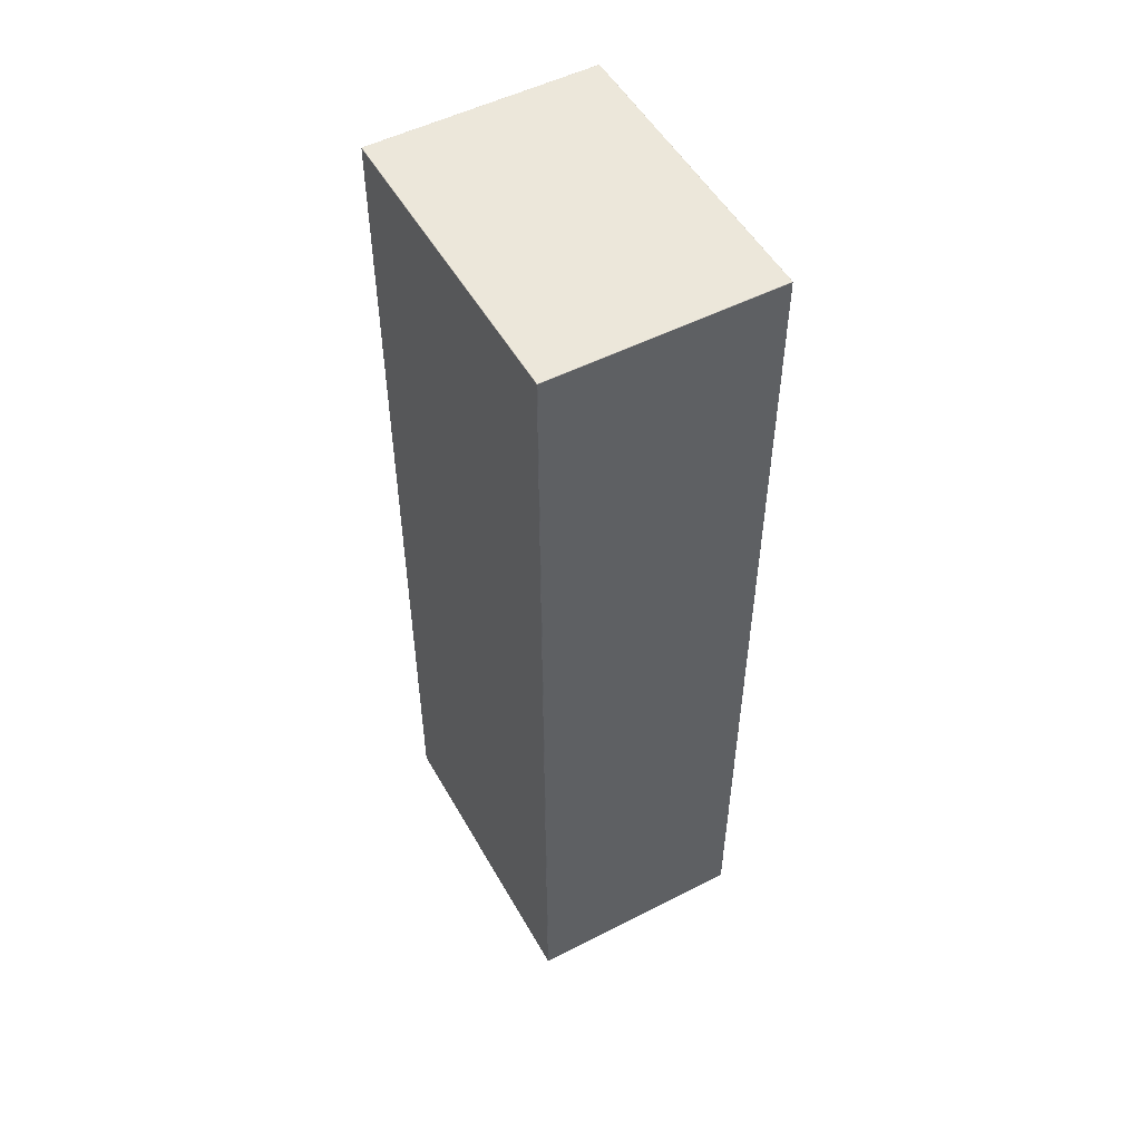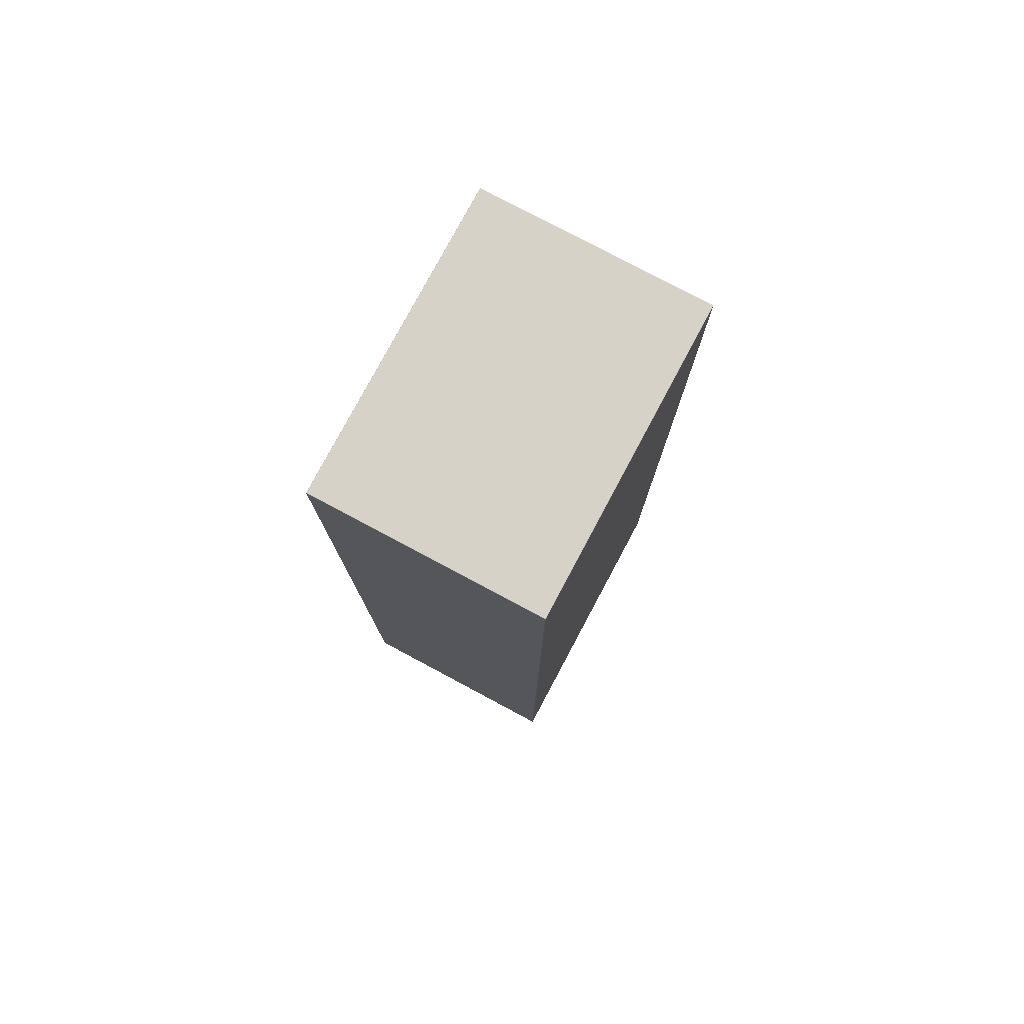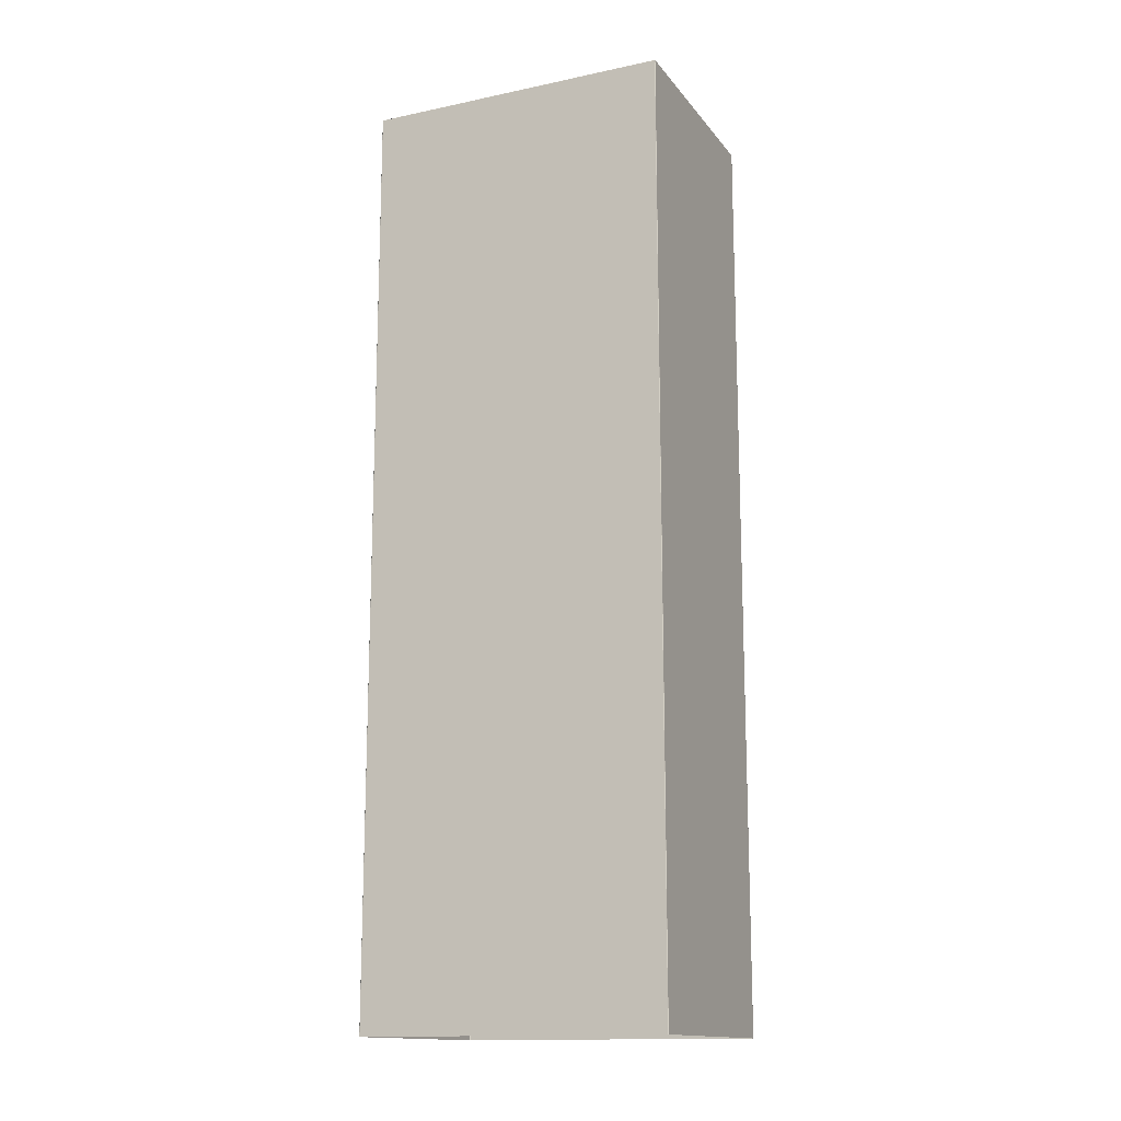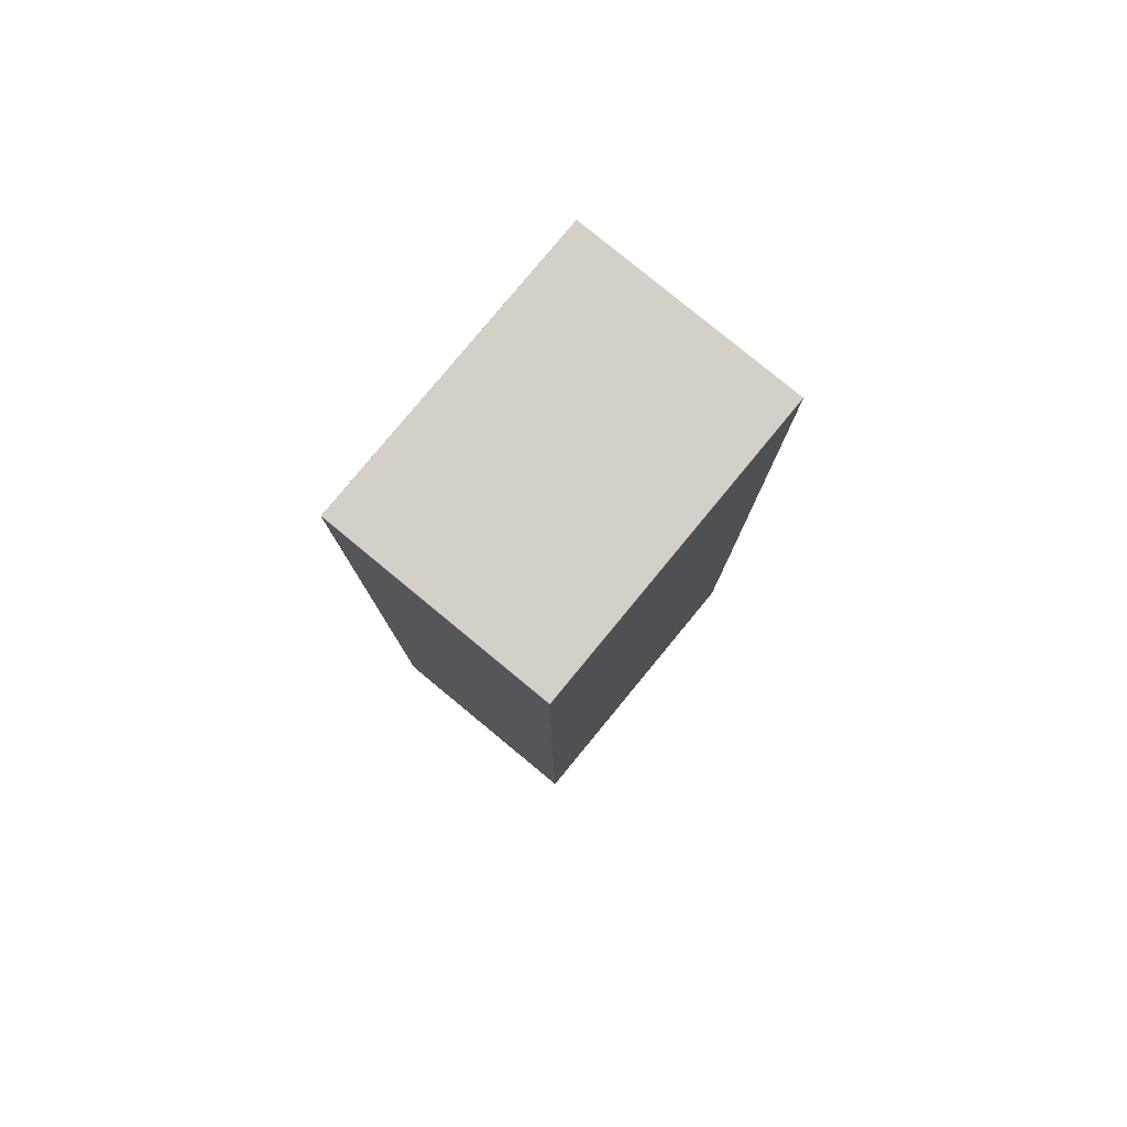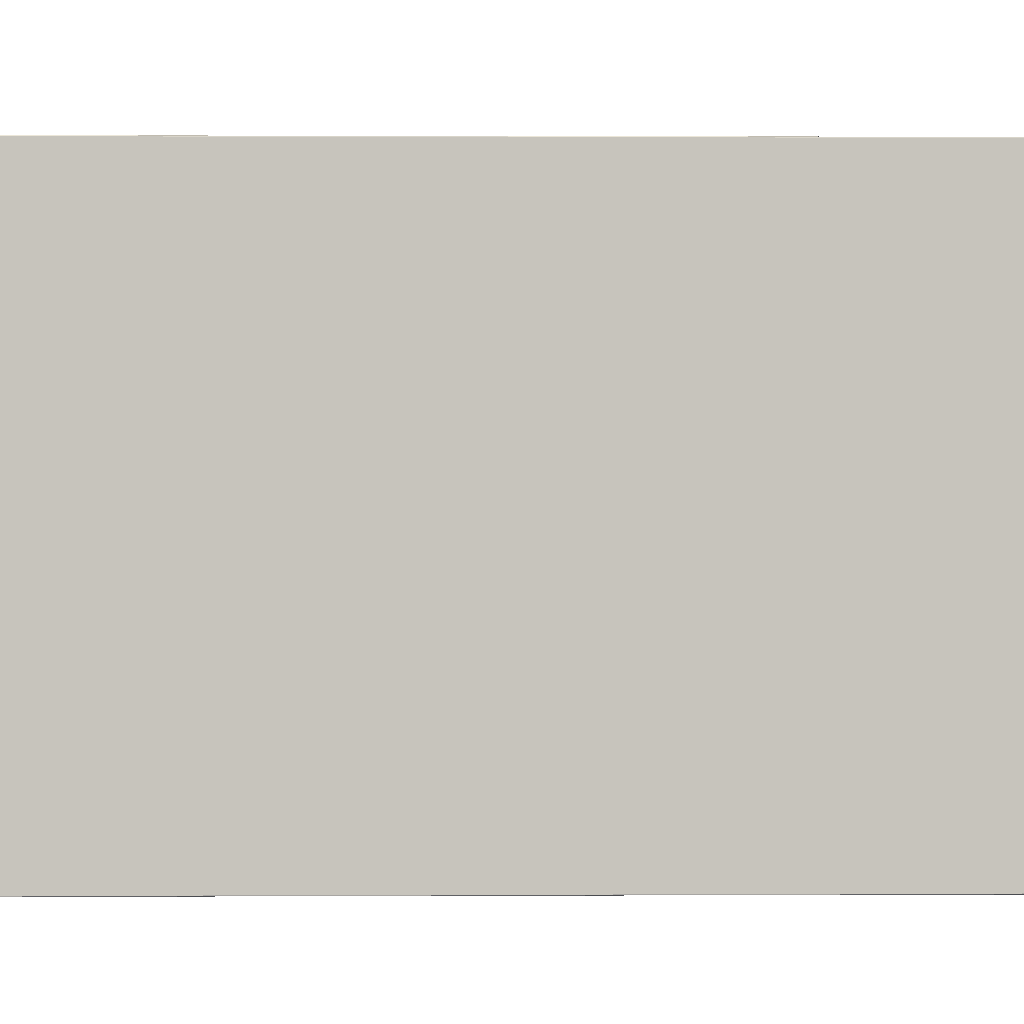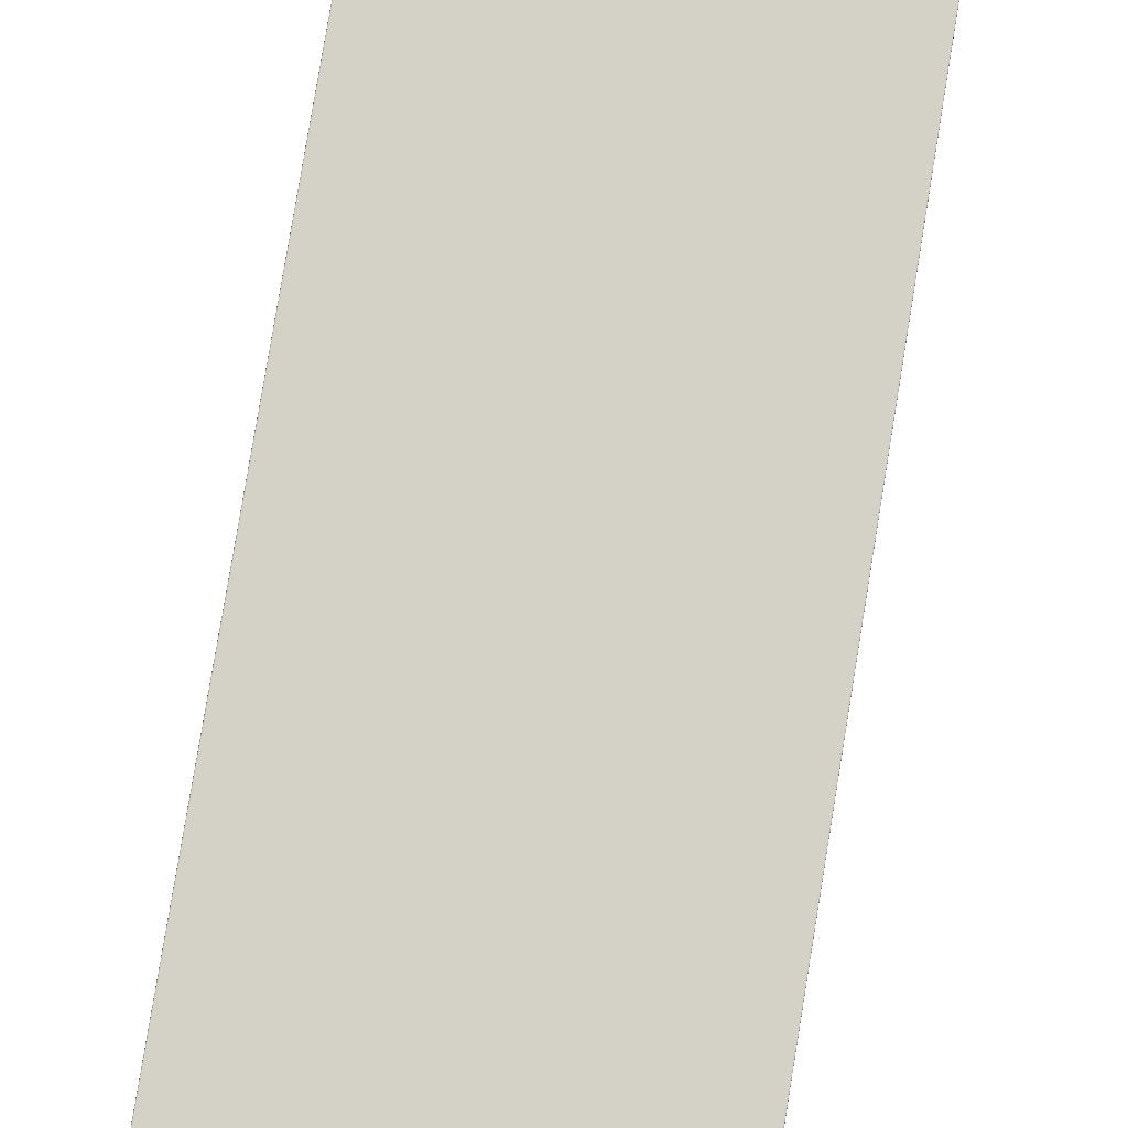
<metadata>
{"format":"obj","ext":"obj","renderer":"f3d","projection":"perspective","resolution":1024,"background":"white","views":[{"elev":52.0,"azim":-28.9,"up":"+Z"},{"elev":78.1,"azim":28.1,"up":"+Z"},{"elev":-14.8,"azim":114.3,"up":"+Z"},{"elev":79.9,"azim":39.5,"up":"+Z"},{"elev":0.9,"azim":88.6,"up":"+Y"},{"elev":79.8,"azim":9.3,"up":"+Y"}]}
</metadata>
<code>
o occ_obj_Cube.000
v -0.7344 0.1073 -0.002292
v -0.7314 0.1043 -0.002292
v -0.734 0.1058 -0.002292
v -0.7329 0.1047 -0.002292
v -0.7314 2.096 -0.002292
v -0.7344 2.093 -0.002292
v -0.7329 2.095 -0.002292
v -0.734 2.094 -0.002292
v 0.7314 0.1043 -0.002292
v 0.7344 0.1073 -0.002292
v 0.7329 0.1047 -0.002292
v 0.734 0.1058 -0.002292
v 0.7344 2.093 -0.002292
v 0.7314 2.096 -0.002292
v 0.734 2.094 -0.002292
v 0.7329 2.095 -0.002292
v -0.7344 0.1073 6.051
v -0.7314 0.1073 6.054
v -0.7314 0.1043 6.051
v -0.734 0.1073 6.052
v -0.734 0.1058 6.051
v -0.7336 0.1059 6.052
v -0.7314 0.1058 6.053
v -0.7329 0.1073 6.053
v -0.7328 0.1059 6.053
v -0.7329 0.1047 6.051
v -0.7314 0.1047 6.052
v -0.7328 0.1051 6.052
v -0.7344 2.093 6.051
v -0.7314 2.096 6.051
v -0.7314 2.093 6.054
v -0.734 2.094 6.051
v -0.734 2.093 6.052
v -0.7336 2.094 6.052
v -0.7314 2.095 6.052
v -0.7329 2.095 6.051
v -0.7328 2.095 6.052
v -0.7329 2.093 6.053
v -0.7314 2.094 6.053
v -0.7328 2.094 6.053
v 0.7344 0.1073 6.051
v 0.7314 0.1043 6.051
v 0.7314 0.1073 6.054
v 0.734 0.1058 6.051
v 0.734 0.1073 6.052
v 0.7336 0.1059 6.052
v 0.7314 0.1047 6.052
v 0.7329 0.1047 6.051
v 0.7328 0.1051 6.052
v 0.7329 0.1073 6.053
v 0.7314 0.1058 6.053
v 0.7328 0.1059 6.053
v 0.7344 2.093 6.051
v 0.7314 2.093 6.054
v 0.7314 2.096 6.051
v 0.734 2.093 6.052
v 0.734 2.094 6.051
v 0.7336 2.094 6.052
v 0.7314 2.094 6.053
v 0.7329 2.093 6.053
v 0.7328 2.094 6.053
v 0.7329 2.095 6.051
v 0.7314 2.095 6.052
v 0.7328 2.095 6.052
f 5 14 55 30
f 9 2 19 42
f 10 41 53 13
f 18 31 54 43
f 17 20 22 21
f 20 24 25 22
f 18 23 25 24
f 23 27 28 25
f 19 26 28 27
f 26 21 22 28
f 22 25 28
f 29 32 34 33
f 32 36 37 34
f 30 35 37 36
f 35 39 40 37
f 31 38 40 39
f 38 33 34 40
f 34 37 40
f 41 44 46 45
f 44 48 49 46
f 42 47 49 48
f 47 51 52 49
f 43 50 52 51
f 50 45 46 52
f 46 49 52
f 53 56 58 57
f 56 60 61 58
f 54 59 61 60
f 59 63 64 61
f 55 62 64 63
f 62 57 58 64
f 58 61 64
f 17 29 33 20
f 20 33 38 24
f 24 38 31 18
f 53 41 45 56
f 56 45 50 60
f 60 50 43 54
f 18 43 51 23
f 23 51 47 27
f 27 47 42 19
f 54 31 39 59
f 59 39 35 63
f 63 35 30 55
f 41 10 12 44
f 44 12 11 48
f 48 11 9 42
f 1 17 21 3
f 3 21 26 4
f 4 26 19 2
f 29 6 8 32
f 32 8 7 36
f 36 7 5 30
f 13 53 57 15
f 15 57 62 16
f 16 62 55 14
f 6 29 17 1

</code>
